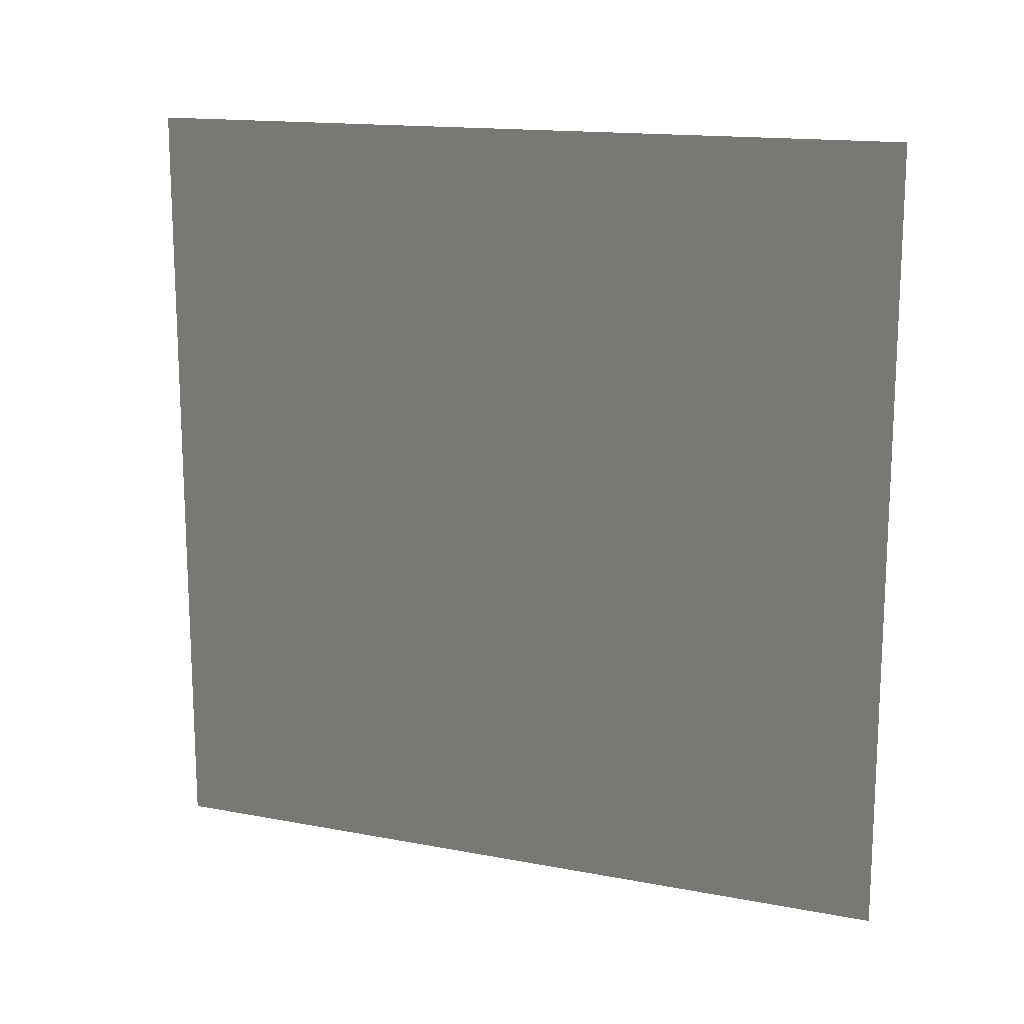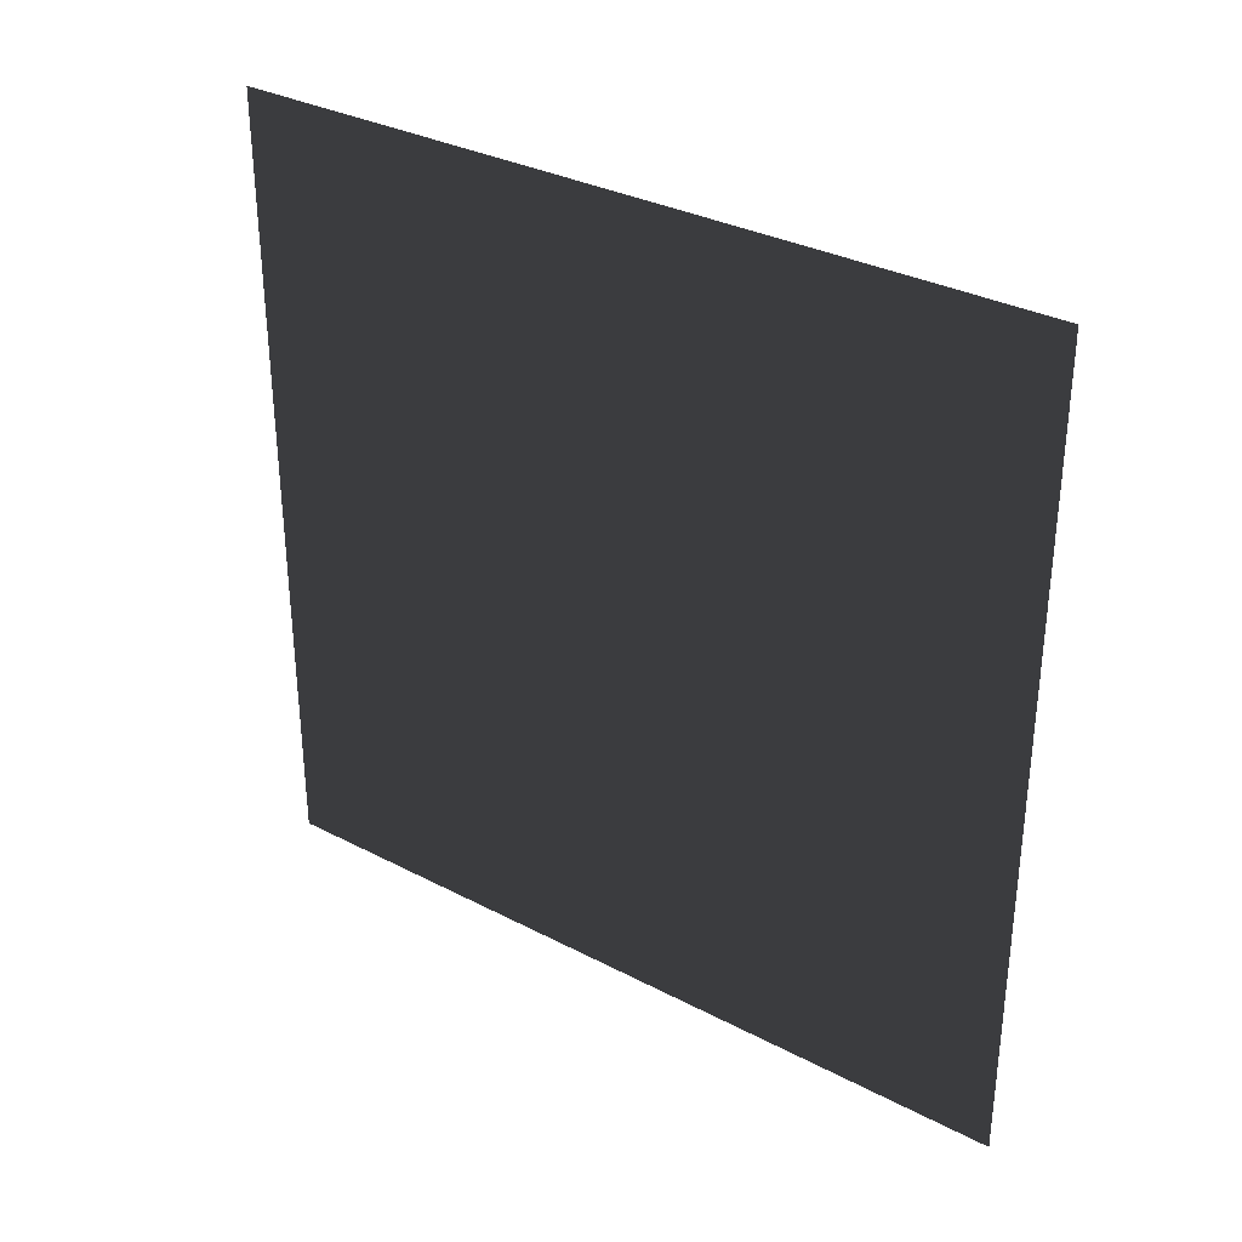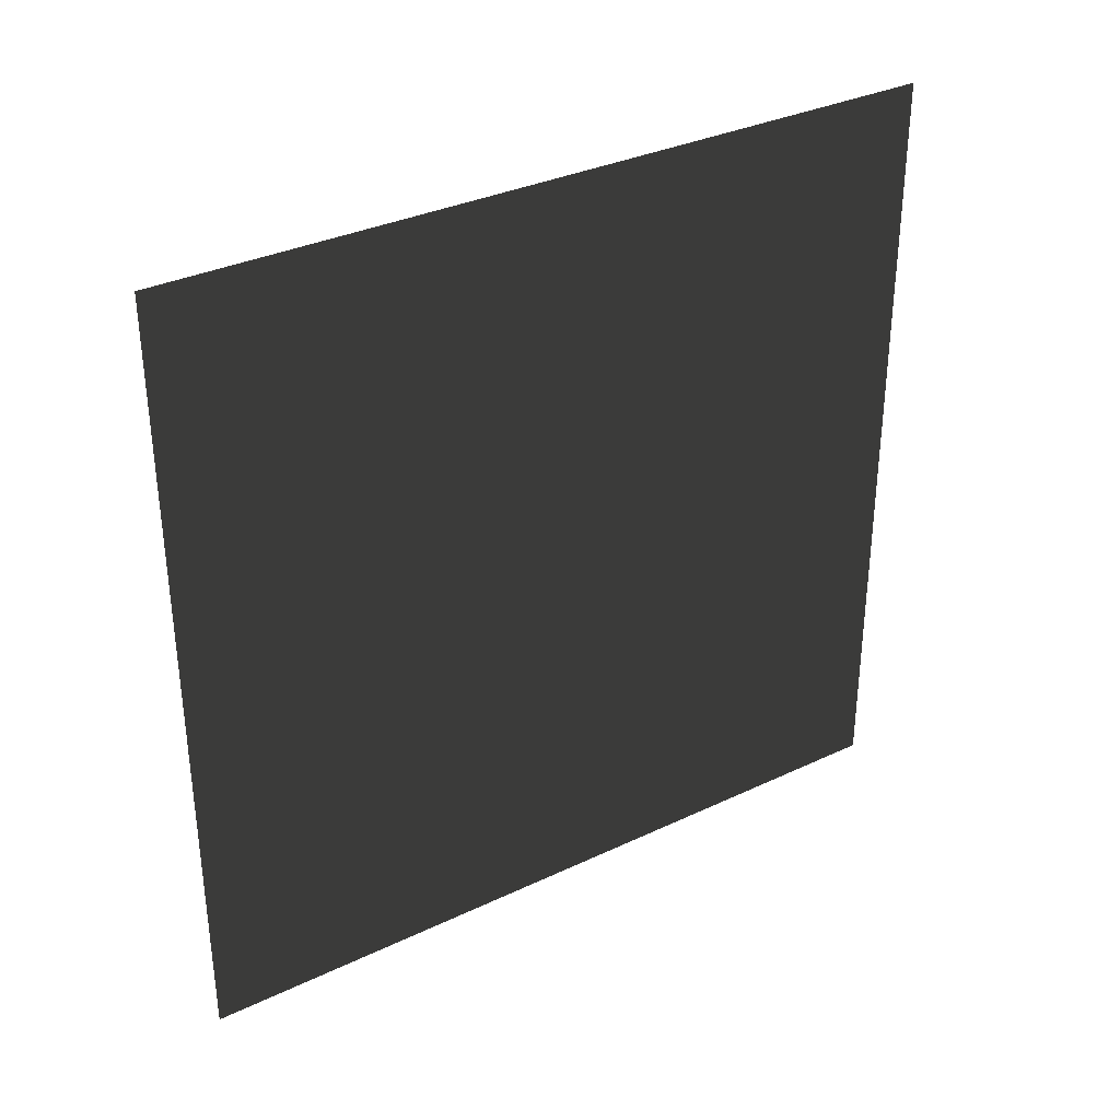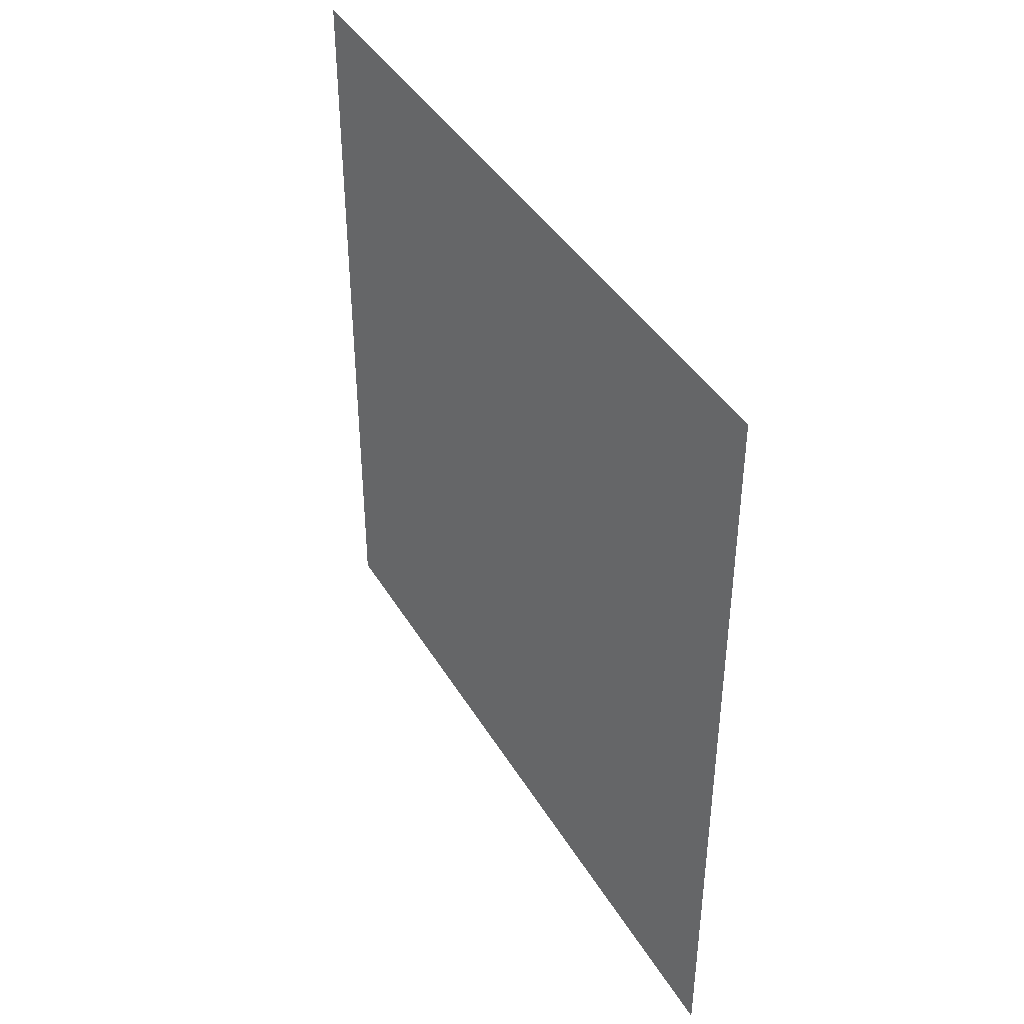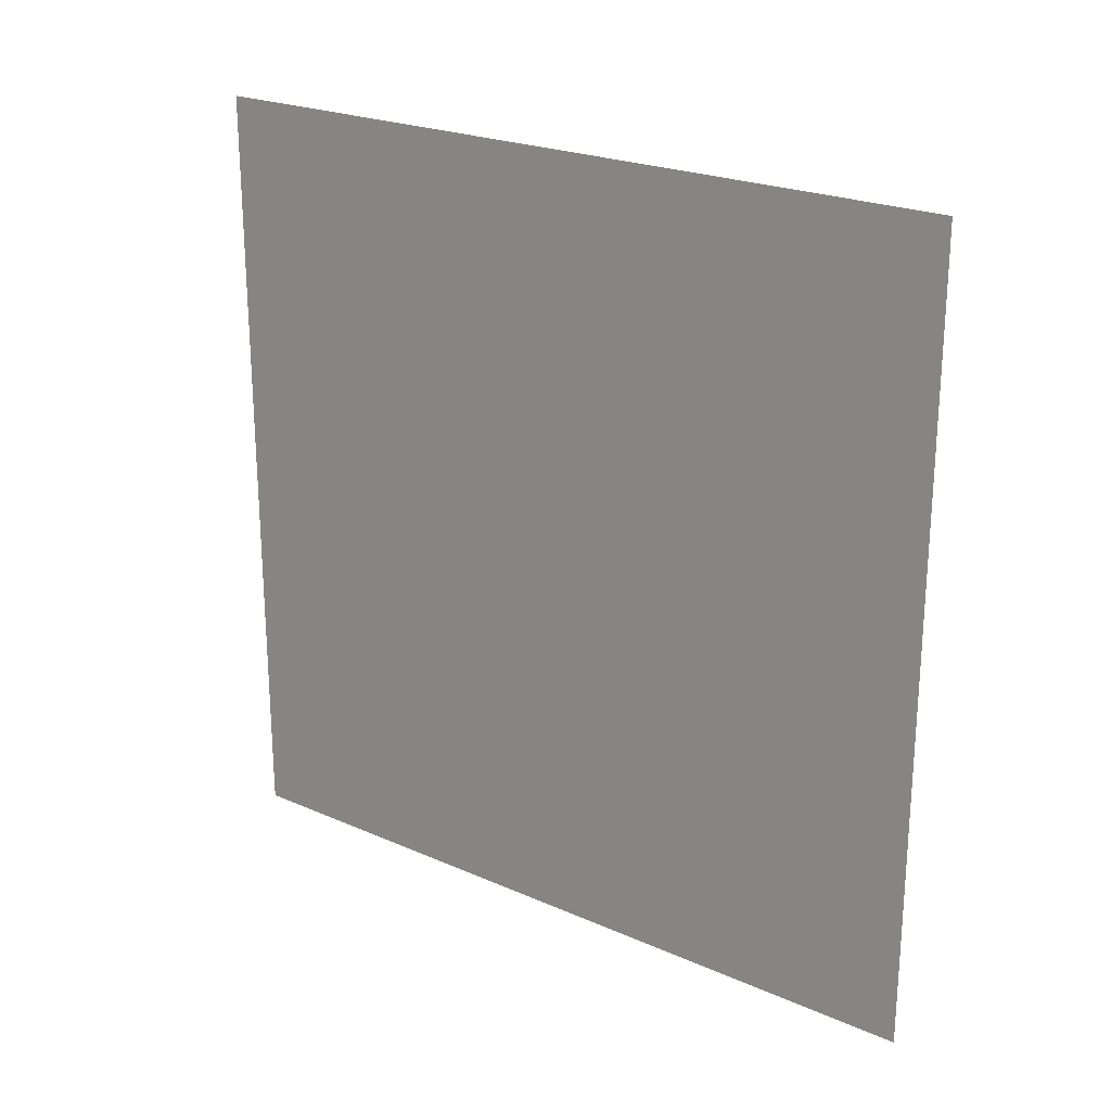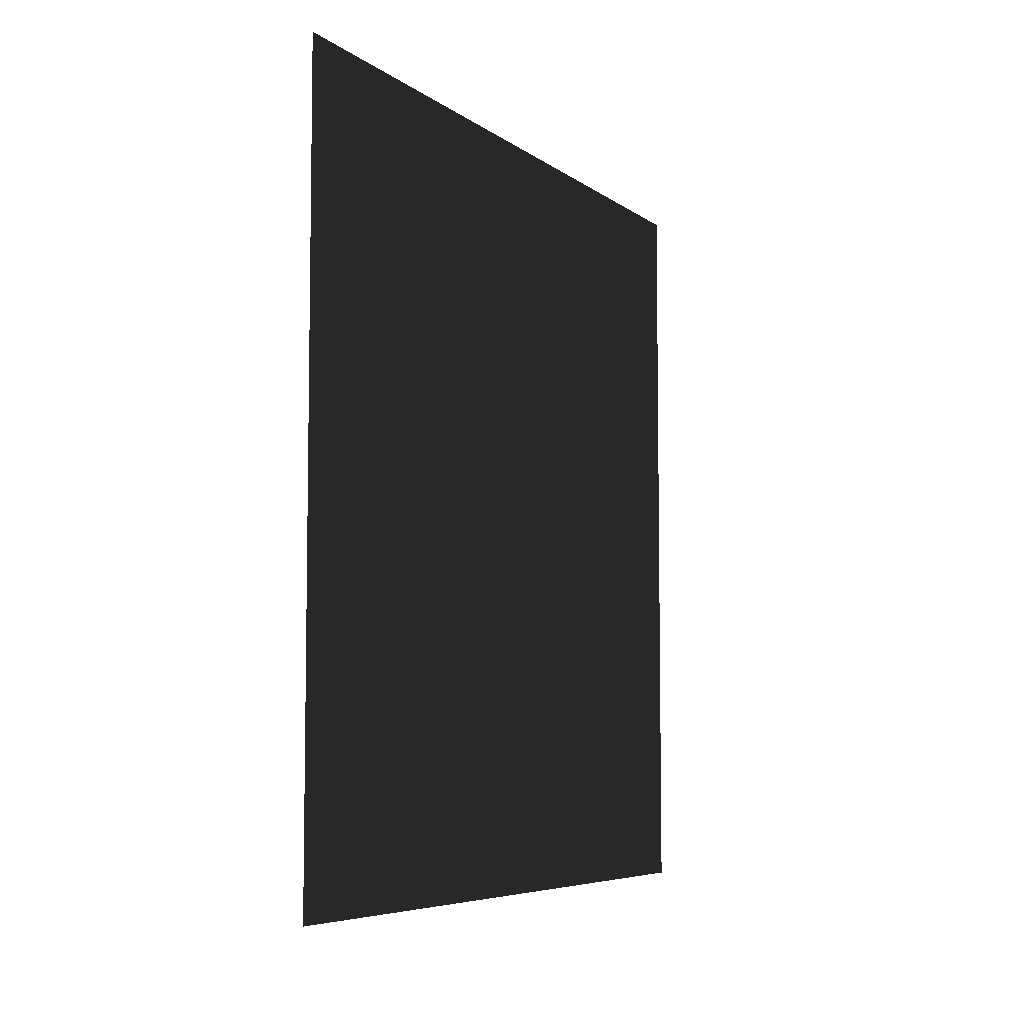
<metadata>
{"format":"obj","ext":"obj","renderer":"f3d","projection":"perspective","resolution":1024,"background":"white","views":[{"elev":15.2,"azim":112.0,"up":"+Y"},{"elev":32.7,"azim":125.9,"up":"+Z"},{"elev":33.7,"azim":57.1,"up":"+Y"},{"elev":41.1,"azim":-28.3,"up":"+Y"},{"elev":23.1,"azim":-53.3,"up":"+Y"},{"elev":-6.2,"azim":-153.1,"up":"+Y"}]}
</metadata>
<code>
v -1.04e-07 3 -2.282e-07
v 3.542e-07 -5.135e-07 3
v -5.668e-08 3 3
v -1.04e-07 -1.027e-07 -2.282e-07
g wall32_11228_496
f 1 3 2
f 2 4 1

</code>
